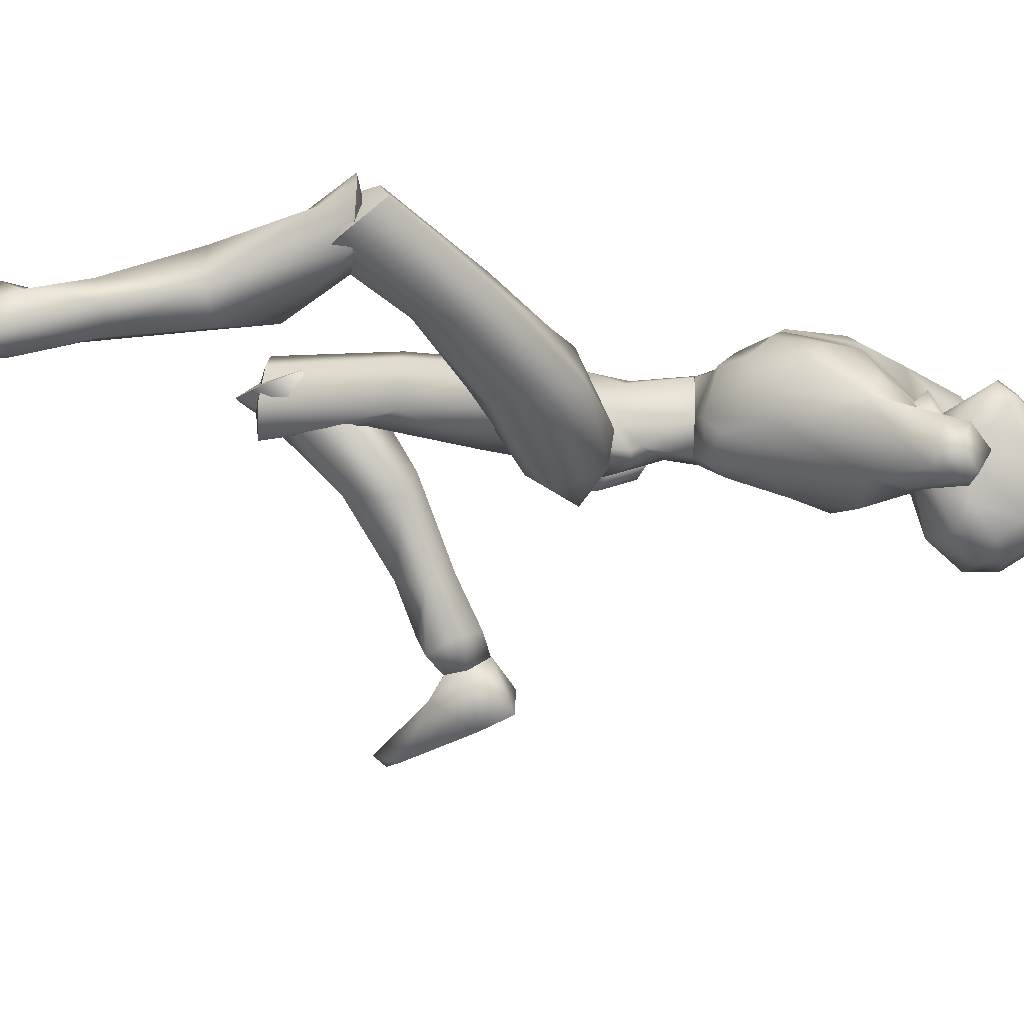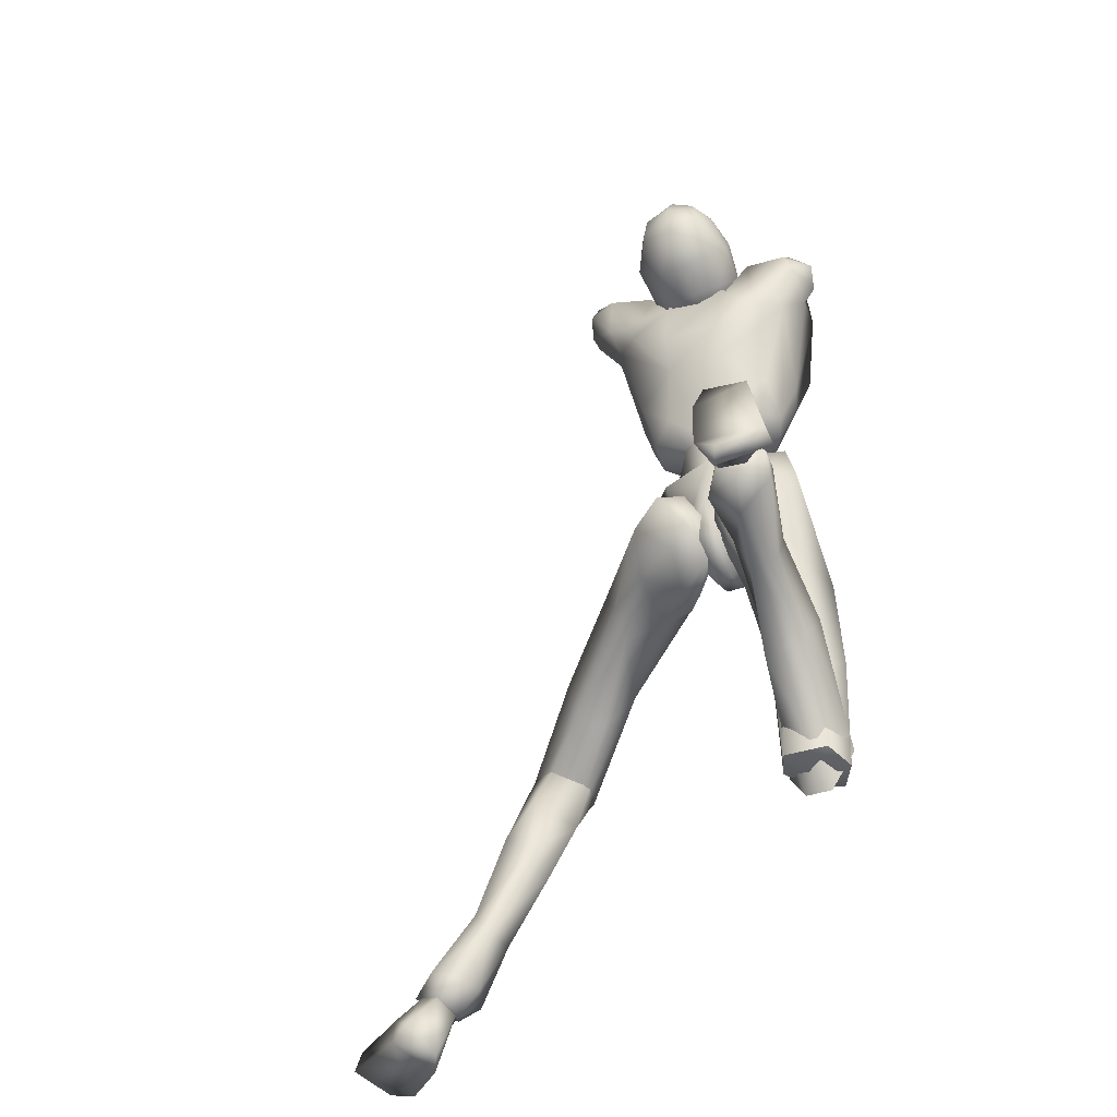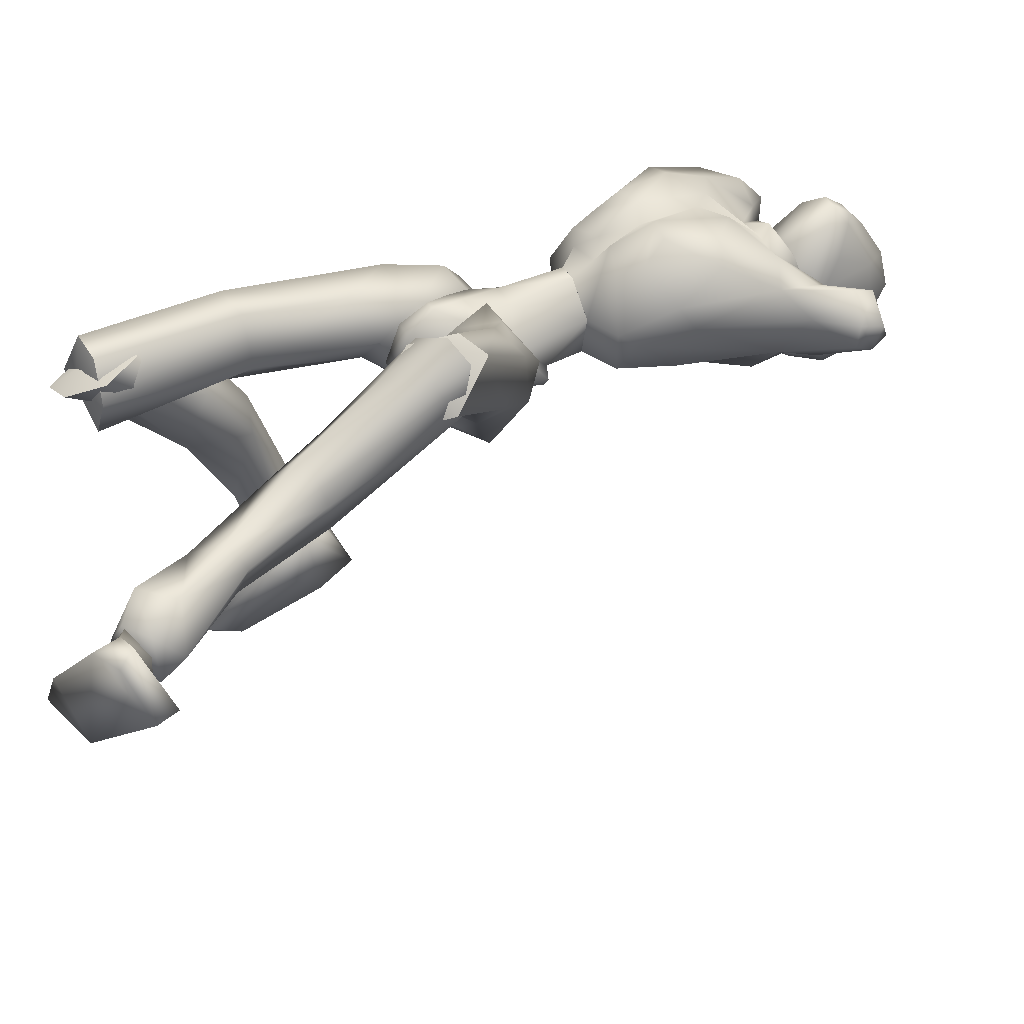
<metadata>
{"format":"obj","ext":"obj","renderer":"f3d","projection":"perspective","resolution":1024,"background":"white","views":[{"elev":7.1,"azim":101.8,"up":"+Z"},{"elev":-39.6,"azim":-156.1,"up":"+Y"},{"elev":39.6,"azim":63.9,"up":"+Z"}]}
</metadata>
<code>
o Melee_Husk
v 3.044 54.55 0.8945
v 3.576 52.15 3.205
v 4.294 54.06 0.7679
v 1.784 57.67 0.166
v 2.177 57.82 2.824
v 0.9327 53.09 4.7
v -0.06275 50.22 5.39
v -1.058 53.09 4.7
v -3.701 52.15 3.205
v -2.303 57.82 2.824
v -3.17 54.55 0.8945
v -1.909 57.67 0.166
v -4.42 54.06 0.7679
v -1.735 49.87 4.721
v -0.4751 48.02 5.564
v 0.3496 48.02 5.564
v 1.61 49.87 4.721
v 0.6034 57.55 5.139
v -0.7289 57.55 5.139
v 2.177 57.83 2.823
v 1.784 57.67 0.1652
v 4.303 58.86 0.08689
v -0.6898 60.19 6.776
v -1.889 58.93 5.633
v -0.06275 59.37 5.534
v -0.7289 57.56 5.138
v 0.6034 57.56 5.138
v 1.764 58.93 5.633
v 4.733 58.7 2.947
v 5.24 59.98 2.084
v 5.301 62.71 -0.2617
v 6.884 69.22 -0.261
v 6.333 63.36 3.066
v 7.966 70.89 2.428
v 7.165 68.93 4.862
v 7.81 73.87 3.663
v 6.649 71.96 4.009
v 7.919 75.33 3.322
v 6.384 73.85 2.336
v 6.592 76.55 1.5
v 5.781 62.46 4.557
v 9.051 75.92 0.3334
v 10.1 74.94 2.09
v 9.797 73.44 2.285
v 9.741 73.21 0.682
v 3.949 74.03 -0.7455
v 7.447 75.28 -0.5899
v 9.417 74.7 -0.1555
v 3.428 61.22 6.712
v 5.778 65.42 6.778
v 5.058 69.89 5.758
v 4.761 73.09 2.832
v 2.682 72.6 0.2075
v 1.786 71.37 3.718
v 2.405 72.89 3.082
v -0.06275 72.24 4.523
v -0.06275 71.49 3.873
v -1.912 71.37 3.718
v -1.603 68.25 7.113
v -5.257 70.4 5.639
v -4.198 66.73 7.603
v -1.283 63.11 8.165
v -4.815 73.89 2.56
v 1.477 68.25 7.113
v 1.899 74.29 -0.3858
v -2.807 72.6 0.2075
v -4.43 74.06 -1.043
v -2.531 72.89 3.082
v -2.024 74.29 -0.3858
v 3.774 66.26 7.654
v 2.959 62.71 8.007
v 1.157 63.11 8.165
v -0.06275 66.8 7.426
v -0.06275 62.76 7.285
v 0.5643 60.19 6.776
v 2.965 59.41 6.122
v -7.641 75.42 0.7388
v -8.485 74.04 2.689
v -6.443 75.51 1.844
v -6.767 73.94 3.601
v -8 72.64 3.041
v -7.905 71.48 4.515
v -6.577 66.86 6.657
v -3.085 62.71 8.007
v -3.553 61.22 6.712
v -5.892 62.31 4.531
v -7.424 73.93 -0.9809
v -9.346 73.4 0.3628
v -9.067 72.02 1.581
v -8.074 71.19 1.937
v -6.445 63.22 3.035
v -4.858 58.7 2.947
v -3.09 59.41 6.122
v -2.303 57.83 2.823
v -8.199 72.29 -0.7958
v -6.933 69.2 -0.3936
v -5.365 59.98 2.084
v -4.429 58.86 0.08689
v -1.909 57.67 0.1652
v -5.039 62.04 -0.2629
v -0.1813 77.85 4.294
v 0.3387 79.22 2.711
v -1.315 77.32 3.709
v 0.7837 77.82 4.288
v 1.656 77.27 3.949
v 0.7137 76.48 5.211
v -0.2715 76.57 5.209
v -1.798 75.77 4.094
v -2.355 76.33 1.858
v -2.938 74.42 1.863
v -3.164 75.52 -0.01683
v -3.449 73.64 -0.5399
v -3.427 76.02 -2.204
v -3.497 74.32 -3.275
v -2.722 77.24 -4.217
v -2.094 75.77 -6.118
v -1.911 77.44 -5.677
v -0.006353 76.93 -6.873
v 0.1149 79.12 -5.384
v 2.163 77.33 -5.881
v -0.1335 74.59 -6.967
v -2.017 72.75 -4.587
v -2.36 72.25 -1.69
v -2.132 71.8 -0.6784
v -0.2666 70.83 -0.9868
v -0.2015 71.32 -2.268
v -0.2809 72.19 -4.843
v 1.558 79.4 -4.475
v 0.4188 81.4 -2.665
v 1.781 80.59 -1.71
v 0.4496 80.87 0.00803
v 2.321 78.79 0.7609
v -1.656 79.05 0.6381
v -2.262 78.89 -2.827
v -1.181 79.38 -4.362
v -0.9121 80.78 -1.805
v 2.791 78.76 -3.046
v 3.365 74.71 0.7832
v 3.869 75.26 -2.134
v 3.389 72.84 -0.9428
v 3.707 74.19 -3.857
v 1.871 71.72 -1.773
v 3.152 76.77 -4.427
v 2.368 75.68 -6.052
v 1.572 72.33 -4.691
v 1.979 71.44 -0.5982
v 3.079 73.91 2.191
v 2.712 76.05 2.354
v 1.951 75.6 4.339
v 24.65 18.42 9.476
v 26.23 19.18 9.165
v 25.38 18.9 10.92
v 26.73 20.03 10.71
v 27.66 20.01 8.442
v 25.14 18.95 7.387
v -0.7542 46.17 4.311
v 0.6287 46.17 4.311
v -0.7025 45.14 1.701
v 0.577 45.14 1.701
v -0.4915 47.21 -1.307
v 0.366 47.21 -1.307
v -0.06275 50.01 -1.844
v 20.59 40.47 13.76
v 21.06 40.88 17.45
v 20.74 38.81 16.38
v 19.15 40.37 18.18
v 18.06 36.96 15.91
v 16.71 39.56 16.81
v 22.05 31.92 11.64
v 19.94 31.54 13.97
v 16.49 34.05 12.24
v 16.01 39.44 14.25
v 21.94 24.33 8.288
v 18.09 29.27 10.78
v 18.61 30.9 8.86
v 22.99 25.6 12.11
v 21.36 24.05 10.75
v 23.07 20.36 9.601
v 23.86 20.42 7.585
v 24.07 20.17 11.97
v 25.51 22.15 11.54
v 23.98 26.49 10.78
v 23.14 26.05 8.688
v 21 32.37 9.214
v 18.56 35.52 9.308
v 18.55 40.69 12.88
v 27.38 21.58 9.29
v 26 21.47 7.635
v 15.74 45.5 9.296
v 19.9 42.46 16.85
v 21.38 39.9 14.55
v 3.751 45.77 4.969
v 6.226 46.04 5.703
v 4.728 47.42 7.114
v 3.179 45.11 1.783
v 2.186 45.21 2.682
v 0.8167 45.94 0.2622
v -0.2568 47.48 0.5494
v 0.4239 49.19 -1.533
v 1.475 48.34 -2.095
v 1.519 51.12 -1.815
v 3.271 50.6 -3.003
v 3.953 52.6 -0.4412
v 5.504 49.37 -1.784
v 10.9 49.4 5.225
v 9.367 46.74 3.346
v 15.18 42.6 9.549
v 20.04 38.46 13.5
v 17.64 37.06 14.98
v 13.52 41.75 10.97
v 9.133 44.68 4.88
v 6.237 46.73 0.9206
v 3.014 47.04 -1.097
v 2.496 51.96 1.175
v 4.202 53.02 2.062
v 7.157 51.97 4.822
v 3.212 50.3 7.152
v 7.16 49.42 8.629
v 10.81 43.61 10.72
v 16.97 38.93 16.74
v 12.01 46.62 12.19
v 18.11 41.51 17.45
v 14.23 47.5 11.34
v -0.06275 74.15 1.824
v -0.06275 74.27 -1.101
v 2.361 71.54 -1.379
v -2.486 71.54 -1.379
v -5.183 68.36 -2.597
v -6.098 71.26 -1.42
v 7.548 71.68 -0.874
v 5.864 71.04 -1.209
v 4.962 68.48 -2.475
v 1.989 66.45 -3.193
v -2.115 66.45 -3.193
v -2.143 63.89 -2.279
v -2.845 59.94 -1.022
v -0.06275 57.74 -0.5484
v 2.017 63.89 -2.279
v 2.72 59.94 -1.022
v -2.659 44.33 1.087
v -0.9682 46.14 0.3026
v -1.202 45.05 2.955
v -1.912 48.14 -2.155
v -0.6967 48.22 -1.589
v -1.073 50.92 -2.517
v -0.5793 52.16 -1.165
v -2.739 53.9 -1.008
v -3.581 53.19 -1.973
v -4.39 54.38 0.4245
v -6.217 53.8 -0.6143
v -6.121 52.81 2.554
v -6.976 51.09 -0.7555
v -7.732 43.49 3.72
v -6.584 44.25 0.389
v -8.24 36.1 3.274
v -6.71 34.82 1.069
v -8.229 26.63 2.208
v -7.217 27.37 0.3634
v -4.093 27.19 0.001851
v -6.721 27.37 5.555
v -4.389 34.51 1.161
v -4.944 42.41 -0.351
v -5.319 47.64 -1.218
v -3.877 50.99 -2.333
v -3.928 52.36 2.929
v -5.187 51.31 4.396
v -5.798 47.29 5.353
v -0.9229 47.38 5.21
v -3.03 43.64 5.584
v -2.965 37.24 2.362
v -3.281 27.44 2.516
v -4.164 37.1 5.714
v -4.683 27.6 5.066
v -6.66 36.74 6.019
v -3.902 29.37 1.295
v -3.299 27.85 3.893
v -4.656 25.5 2.845
v -6.317 27.13 1.167
v -6.682 25.15 2.376
v -8.241 28.45 3.216
v -7.513 33.82 -3.873
v -4.491 32.91 -3.578
v -3.734 34.27 0.7472
v -4.152 30.19 4.806
v -4.075 37.22 -3.58
v -6.108 37.75 -2.094
v -6.624 40.26 -9.025
v -7.088 42.07 -13.03
v -5.346 40.78 -13.13
v -4.719 38.66 -9.533
v -5.739 36.24 -9.539
v -7.641 42.5 -14.86
v -5.929 41.27 -15.52
v -4.716 38.64 -14.42
v -6.732 37.49 -13.54
v -7.536 36.49 -9.048
v -7.914 38.67 -8.419
v -8.231 35.9 -2.335
v -7.442 35.14 1.502
v -7.272 29.76 4.736
v -5.84 39.63 -15.9
v -7.379 38.75 -15.69
v -9.201 38.89 -14.47
v -9.042 40.75 -13.38
v -9.334 40.23 -15.66
v -6.152 41.27 -15.52
v -7.864 42.5 -14.86
v -6.063 39.63 -15.9
v -8.874 41.15 -15.37
v -8.123 39.2 -16.12
v -6.462 38.39 -17.83
v -6.187 44.46 -18.52
v -5.826 41.93 -19.76
v -6.655 36.36 -22.26
v -7.883 34.09 -22.14
v -8.343 34.93 -22.99
v -11.47 35.95 -22.44
v -11.55 35.47 -21.01
v -10.09 39.62 -17.78
v -9.065 43.97 -17.33
v -9.428 43.61 -19.02
v -7.562 40.58 -15.72
v 1.658 48.85 3.117
v 2.966 48.79 1.005
v 3.527 54.03 -0.1593
v 0.4878 52.4 -1.18
v 25.31 19.02 7.264
v 25.37 14.55 7.539
v 24.82 18.5 9.352
v 26.68 14.69 10.05
v 27.35 18.19 12.03
v 30.67 15.73 14.63
v 32.34 17.38 15.72
v 32.85 16.45 15.01
v 34.54 17.48 12.33
v 33.98 18.89 12.31
v 29.63 18.9 9.028
v 27.37 19.73 10.05
v 26.83 19.64 7.902
v 27.05 16.76 6.037
v 28.39 15.72 6.539
v 25.55 18.97 10.8
v -0.6133 52.4 -1.18
v -3.652 54.03 -0.1593
v -0.06275 55.51 -0.261
v -0.06275 57.75 -0.5476
v -3.091 48.79 1.005
v -0.06275 57.24 2.241
v -1.254 50.1 1.56
v -0.06276 58.3 2.248
v -5.708 26.54 2.627
v -5.721 27.54 4.192
v 19.45 39.37 16.13
v -0.0394 72.07 2.341
v 18.48 40.8 15.63
f 1 2 3
f 4 5 1
f 5 2 1
f 2 5 6
f 2 6 7
f 6 8 7
f 8 9 7
f 10 9 8
f 9 10 11
f 10 12 11
f 9 11 13
f 9 14 7
f 7 14 15
f 7 15 16
f 17 7 16
f 17 2 7
f 18 6 5
f 6 18 8
f 19 8 18
f 8 19 10
f 20 21 22
f 23 24 25
f 26 25 24
f 26 27 25
f 25 27 28
f 27 20 28
f 28 20 29
f 29 20 22
f 30 29 22
f 30 22 31
f 30 31 32
f 30 32 33
f 33 32 34
f 33 34 35
f 35 34 36
f 35 36 37
f 36 38 37
f 38 39 37
f 38 40 39
f 33 29 30
f 29 33 41
f 33 35 41
f 38 42 40
f 42 38 43
f 44 43 38
f 36 44 38
f 34 44 36
f 34 45 44
f 34 32 45
f 39 40 46
f 46 40 47
f 42 47 40
f 42 48 47
f 43 48 42
f 44 48 43
f 45 48 44
f 29 41 49
f 49 41 50
f 41 35 50
f 50 35 51
f 51 35 37
f 51 37 52
f 39 52 37
f 52 39 46
f 53 52 46
f 54 52 53
f 55 54 53
f 56 54 55
f 57 54 56
f 57 56 58
f 59 57 58
f 58 60 59
f 60 61 59
f 59 61 62
f 52 54 51
f 58 63 60
f 57 64 54
f 65 55 53
f 63 66 67
f 63 58 66
f 58 68 66
f 58 56 68
f 68 69 66
f 51 54 64
f 64 70 51
f 51 70 50
f 50 70 71
f 71 49 50
f 49 71 72
f 71 70 72
f 70 64 72
f 72 64 73
f 57 73 64
f 73 57 59
f 59 62 73
f 74 73 62
f 73 74 72
f 72 74 75
f 72 75 49
f 49 75 76
f 77 78 79
f 79 78 80
f 78 81 80
f 81 82 80
f 82 60 80
f 82 83 60
f 83 61 60
f 83 84 61
f 61 84 62
f 84 85 62
f 23 62 85
f 74 62 23
f 23 25 74
f 25 75 74
f 28 75 25
f 28 76 75
f 29 76 28
f 49 76 29
f 82 86 83
f 86 85 83
f 85 84 83
f 80 60 63
f 63 79 80
f 79 63 67
f 79 67 77
f 77 67 87
f 87 88 77
f 88 78 77
f 88 89 78
f 89 81 78
f 89 90 81
f 90 82 81
f 90 91 82
f 91 86 82
f 91 92 86
f 86 92 85
f 93 85 92
f 23 85 93
f 93 24 23
f 93 92 24
f 24 92 94
f 94 26 24
f 95 88 87
f 88 95 89
f 95 90 89
f 96 90 95
f 96 91 90
f 96 97 91
f 92 91 97
f 92 97 98
f 94 92 98
f 99 94 98
f 98 97 100
f 100 97 96
f 101 102 103
f 102 104 105
f 101 104 102
f 101 106 104
f 107 106 101
f 107 101 103
f 108 107 103
f 109 108 103
f 108 109 110
f 109 111 110
f 111 112 110
f 111 113 112
f 112 113 114
f 114 113 115
f 116 114 115
f 116 115 117
f 118 116 117
f 118 117 119
f 118 119 120
f 116 118 121
f 116 121 122
f 114 116 122
f 114 122 123
f 123 112 114
f 123 124 112
f 124 110 112
f 125 124 123
f 126 125 123
f 123 127 126
f 122 127 123
f 122 121 127
f 120 119 128
f 129 128 119
f 129 130 128
f 130 129 131
f 131 132 130
f 132 131 102
f 131 133 102
f 103 102 133
f 103 133 109
f 133 111 109
f 133 134 111
f 111 134 113
f 113 134 115
f 115 134 117
f 117 134 135
f 119 117 135
f 135 129 119
f 129 135 136
f 129 136 131
f 136 133 131
f 134 133 136
f 134 136 135
f 130 132 137
f 132 138 137
f 138 139 137
f 139 138 140
f 139 140 141
f 140 142 141
f 139 141 143
f 139 143 137
f 128 130 137
f 137 120 128
f 137 143 120
f 143 144 120
f 141 144 143
f 144 141 145
f 145 141 142
f 145 142 127
f 127 142 126
f 126 142 125
f 125 142 146
f 146 142 140
f 147 146 140
f 147 140 138
f 138 148 147
f 138 132 148
f 132 105 148
f 102 105 132
f 121 145 127
f 144 145 121
f 118 144 121
f 144 118 120
f 148 149 147
f 149 148 105
f 149 105 106
f 104 106 105
f 150 151 152
f 152 151 153
f 153 151 154
f 154 151 155
f 155 151 150
f 14 156 15
f 156 157 15
f 16 15 157
f 157 17 16
f 156 158 157
f 159 157 158
f 158 160 159
f 161 159 160
f 161 160 162
f 163 164 165
f 166 165 164
f 165 166 167
f 168 167 166
f 163 165 169
f 165 170 169
f 165 167 170
f 170 167 171
f 168 171 167
f 172 171 168
f 173 174 175
f 175 174 171
f 170 171 174
f 176 169 170
f 170 174 176
f 176 174 177
f 173 177 174
f 177 173 178
f 173 179 178
f 179 155 150
f 178 179 150
f 150 180 178
f 180 177 178
f 181 177 180
f 181 176 177
f 182 176 181
f 182 169 176
f 169 182 183
f 169 183 184
f 175 184 183
f 184 175 185
f 171 185 175
f 171 172 185
f 172 186 185
f 186 163 185
f 184 185 163
f 184 163 169
f 183 173 175
f 152 180 150
f 180 152 153
f 181 180 153
f 187 181 153
f 181 187 182
f 182 187 183
f 183 187 188
f 173 183 188
f 179 173 188
f 188 155 179
f 154 155 188
f 187 154 188
f 187 153 154
f 189 190 191
f 192 193 194
f 192 195 193
f 192 196 195
f 197 195 196
f 196 198 197
f 198 199 197
f 199 200 197
f 199 201 200
f 202 200 201
f 202 201 203
f 204 202 203
f 204 203 205
f 206 204 205
f 189 206 205
f 189 207 206
f 207 189 191
f 191 208 207
f 208 209 207
f 207 209 210
f 207 210 211
f 206 207 211
f 211 212 206
f 204 206 212
f 212 213 204
f 213 202 204
f 200 202 213
f 197 200 213
f 195 197 213
f 195 213 212
f 212 193 195
f 211 193 212
f 201 214 203
f 215 203 214
f 215 216 203
f 216 215 217
f 217 218 216
f 194 218 217
f 218 194 219
f 194 193 219
f 219 193 211
f 219 211 210
f 210 209 219
f 209 220 219
f 219 220 221
f 222 221 220
f 222 190 221
f 190 223 221
f 189 223 190
f 189 205 223
f 223 205 216
f 203 216 205
f 216 218 223
f 221 223 218
f 221 218 219
f 215 214 217
f 224 55 65
f 224 56 55
f 56 224 68
f 68 224 69
f 69 224 225
f 224 65 225
f 53 46 226
f 65 53 226
f 226 225 65
f 227 225 226
f 225 227 69
f 66 69 227
f 67 66 227
f 67 227 228
f 229 67 228
f 228 96 229
f 229 96 95
f 87 229 95
f 87 67 229
f 230 48 45
f 48 230 47
f 231 47 230
f 46 47 231
f 46 231 232
f 46 232 226
f 226 232 233
f 226 233 227
f 234 227 233
f 228 227 234
f 235 228 234
f 96 228 235
f 100 96 235
f 100 235 236
f 236 98 100
f 236 99 98
f 237 99 236
f 237 236 235
f 238 237 235
f 235 234 238
f 233 238 234
f 232 238 233
f 232 32 238
f 32 232 231
f 32 231 230
f 32 230 45
f 32 31 238
f 238 31 239
f 22 239 31
f 21 239 22
f 21 237 239
f 239 237 238
f 240 241 242
f 243 241 240
f 244 241 243
f 243 245 244
f 246 244 245
f 247 246 245
f 248 247 245
f 247 248 249
f 250 249 248
f 249 250 251
f 250 252 251
f 251 252 253
f 252 254 253
f 254 255 253
f 255 254 256
f 255 256 257
f 258 257 256
f 259 258 256
f 260 255 257
f 259 256 261
f 261 256 262
f 256 254 262
f 263 262 254
f 254 252 263
f 264 263 252
f 250 264 252
f 250 248 264
f 248 245 264
f 245 243 264
f 264 243 263
f 240 263 243
f 240 262 263
f 265 249 251
f 251 266 265
f 267 266 251
f 266 267 268
f 269 268 267
f 269 242 268
f 242 269 270
f 240 242 270
f 240 270 262
f 262 270 261
f 259 261 270
f 271 259 270
f 270 272 271
f 273 271 272
f 260 273 272
f 274 260 272
f 274 255 260
f 253 255 274
f 253 274 267
f 267 251 253
f 269 272 270
f 274 272 269
f 269 267 274
f 265 266 268
f 275 276 277
f 277 278 275
f 278 277 279
f 279 280 278
f 278 280 281
f 282 278 281
f 275 278 282
f 275 282 283
f 283 276 275
f 283 284 276
f 283 282 285
f 285 286 283
f 285 287 286
f 288 287 289
f 287 290 289
f 290 287 285
f 285 291 290
f 285 282 291
f 281 291 282
f 292 288 293
f 288 289 293
f 294 293 289
f 290 294 289
f 290 295 294
f 291 295 290
f 291 296 295
f 281 296 291
f 296 281 297
f 297 281 298
f 298 286 297
f 286 298 299
f 299 283 286
f 284 283 299
f 300 284 299
f 280 300 299
f 299 298 280
f 280 298 281
f 287 297 286
f 294 301 293
f 301 294 302
f 294 295 302
f 295 303 302
f 303 295 296
f 303 296 297
f 303 297 304
f 297 287 304
f 287 288 304
f 292 304 288
f 292 305 304
f 305 303 304
f 302 303 305
f 306 307 308
f 307 309 308
f 309 310 308
f 311 308 310
f 311 306 308
f 312 307 306
f 312 306 313
f 311 313 306
f 314 313 311
f 315 314 311
f 314 315 316
f 317 316 315
f 318 317 315
f 318 315 311
f 319 318 311
f 311 310 319
f 309 319 310
f 319 309 320
f 309 307 320
f 312 320 307
f 321 320 312
f 319 320 321
f 318 319 321
f 317 318 321
f 322 305 292
f 322 302 305
f 322 301 302
f 322 293 301
f 322 292 293
f 323 217 214
f 323 194 217
f 323 192 194
f 323 196 192
f 323 198 196
f 323 199 198
f 323 201 199
f 323 214 201
f 324 17 157
f 324 2 17
f 324 3 2
f 324 325 3
f 324 326 325
f 324 162 326
f 324 161 162
f 324 159 161
f 324 157 159
f 327 328 329
f 329 328 330
f 330 331 329
f 330 332 331
f 332 333 331
f 333 332 334
f 334 335 333
f 335 336 333
f 333 336 331
f 336 337 331
f 338 331 337
f 337 339 338
f 339 337 340
f 327 339 340
f 340 328 327
f 340 341 328
f 340 337 341
f 337 336 341
f 336 335 341
f 329 331 342
f 342 331 338
f 338 339 342
f 339 327 342
f 327 329 342
f 326 162 343
f 344 345 343
f 326 343 345
f 345 325 326
f 13 11 344
f 345 344 11
f 11 12 345
f 345 12 346
f 345 346 4
f 4 1 345
f 325 345 1
f 1 3 325
f 343 347 344
f 344 347 13
f 13 347 9
f 9 347 14
f 14 347 156
f 156 347 158
f 158 347 160
f 160 347 162
f 162 347 343
f 27 348 20
f 20 348 21
f 21 348 237
f 237 348 99
f 99 348 94
f 94 348 26
f 26 348 27
f 249 349 247
f 247 349 246
f 246 349 244
f 244 349 241
f 241 349 242
f 242 349 268
f 268 349 265
f 265 349 249
f 328 341 330
f 332 330 341
f 335 332 341
f 335 334 332
f 4 350 5
f 5 350 18
f 18 350 19
f 19 350 10
f 10 350 12
f 12 350 346
f 346 350 4
f 316 317 314
f 314 317 321
f 313 314 321
f 321 312 313
f 258 351 257
f 257 351 260
f 260 351 273
f 273 351 271
f 271 351 259
f 259 351 258
f 300 352 284
f 284 352 276
f 276 352 277
f 277 352 279
f 279 352 280
f 280 352 300
f 191 353 208
f 208 353 209
f 209 353 220
f 220 353 222
f 222 353 190
f 190 353 191
f 108 110 354
f 124 354 110
f 125 354 124
f 125 146 354
f 354 146 147
f 147 149 354
f 149 106 354
f 354 106 107
f 108 354 107
f 172 355 186
f 186 355 163
f 163 355 164
f 164 355 166
f 166 355 168
f 168 355 172

</code>
